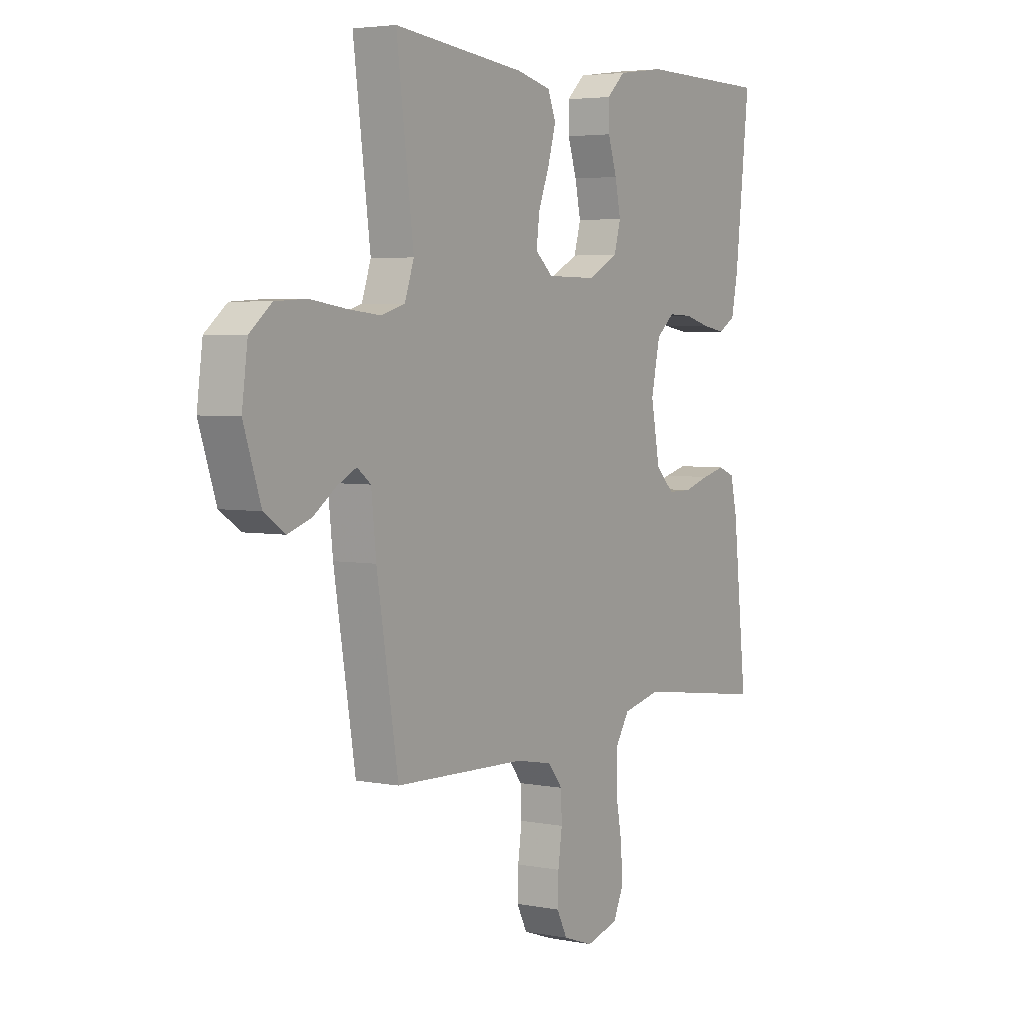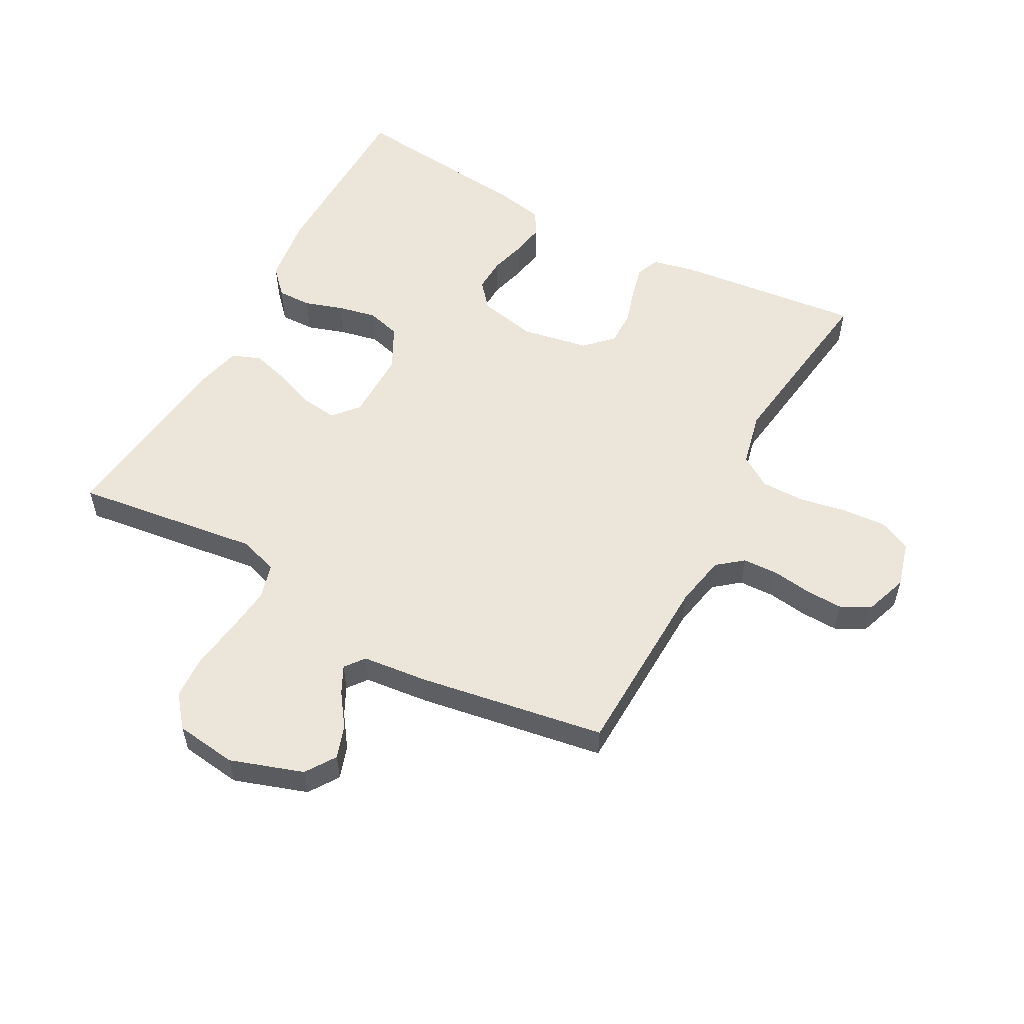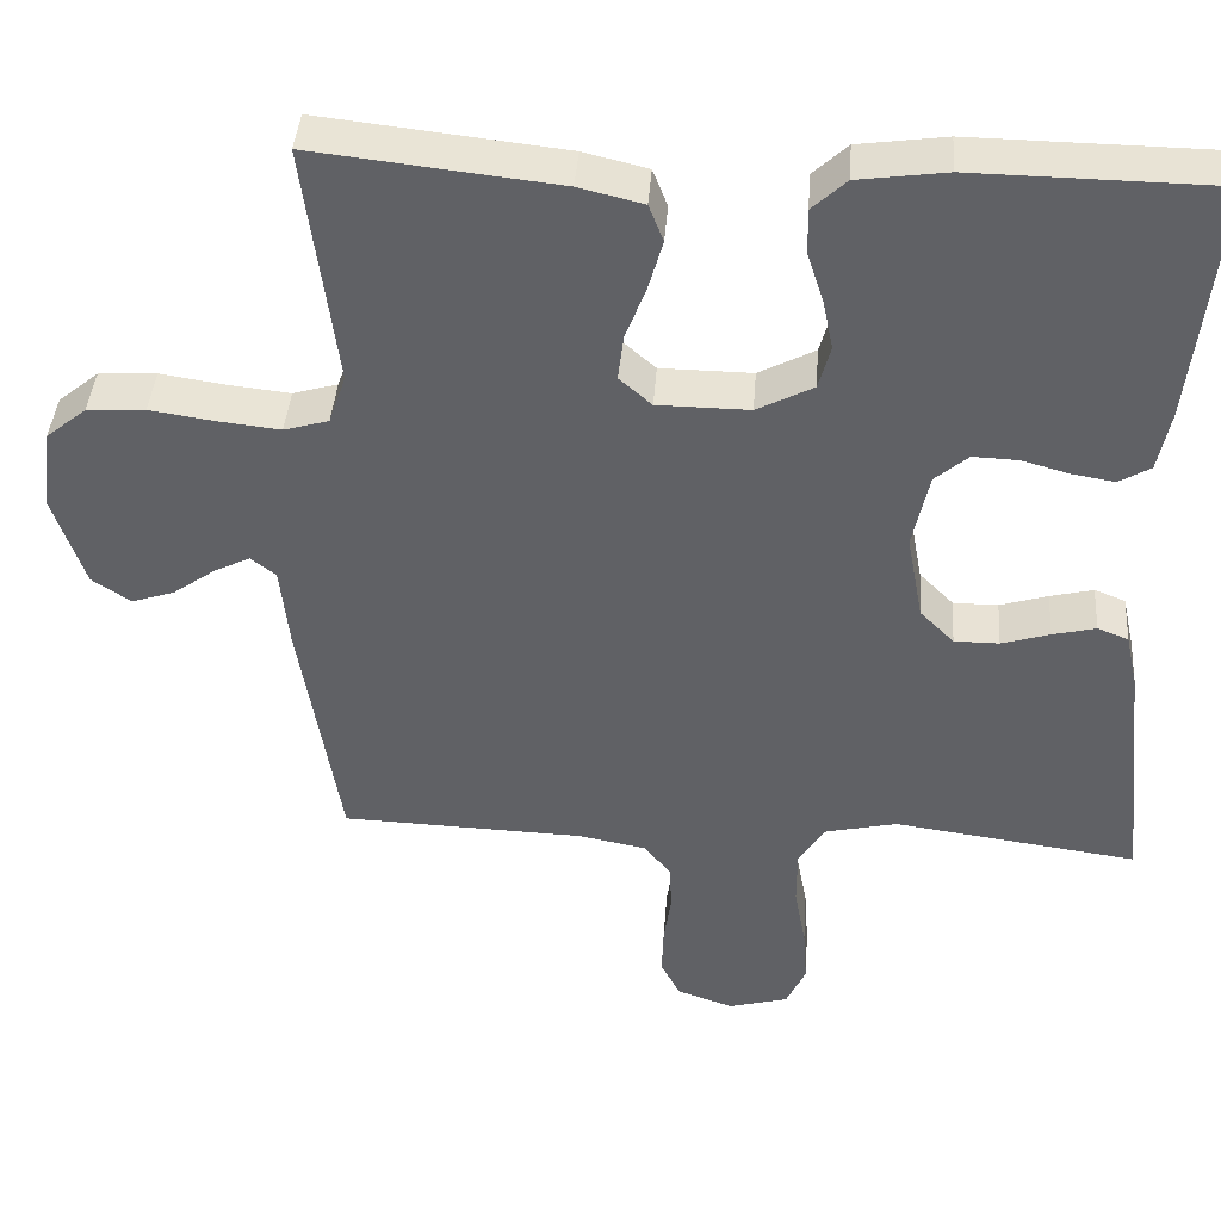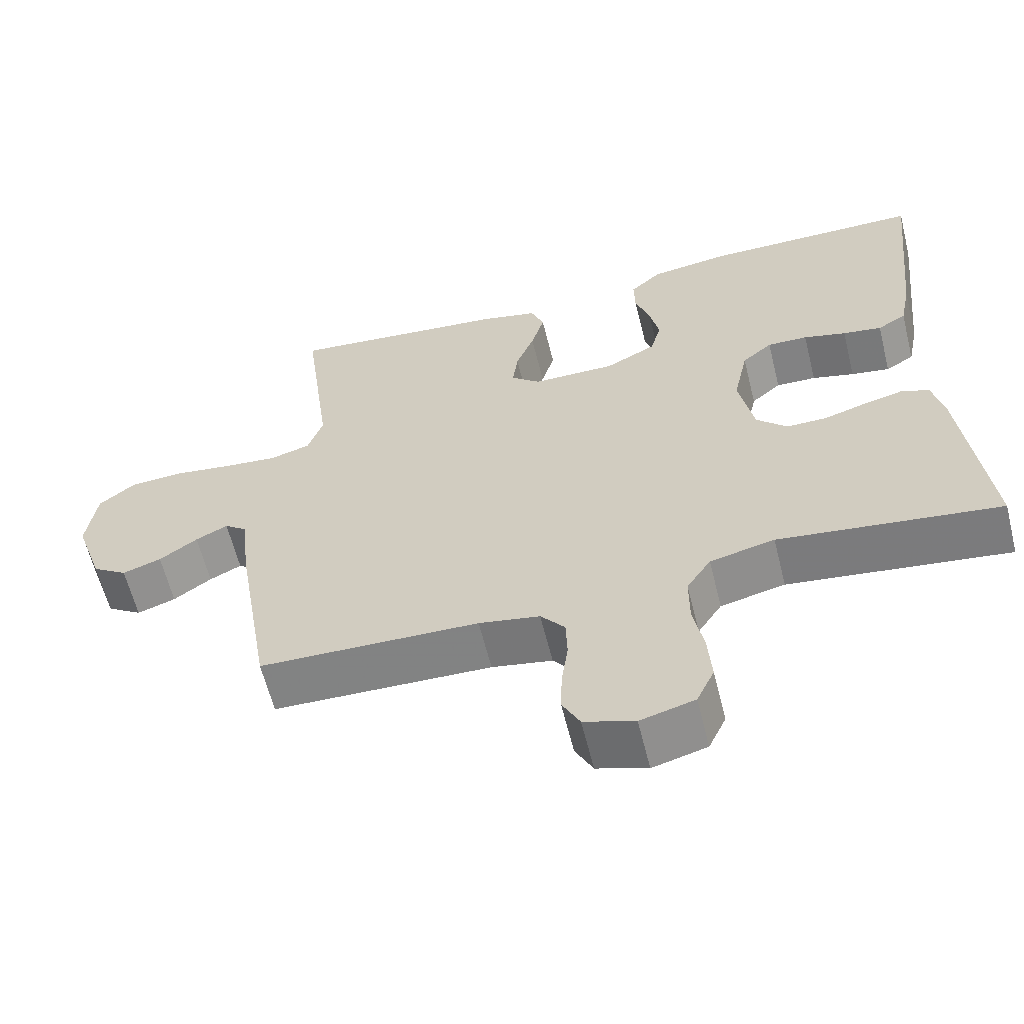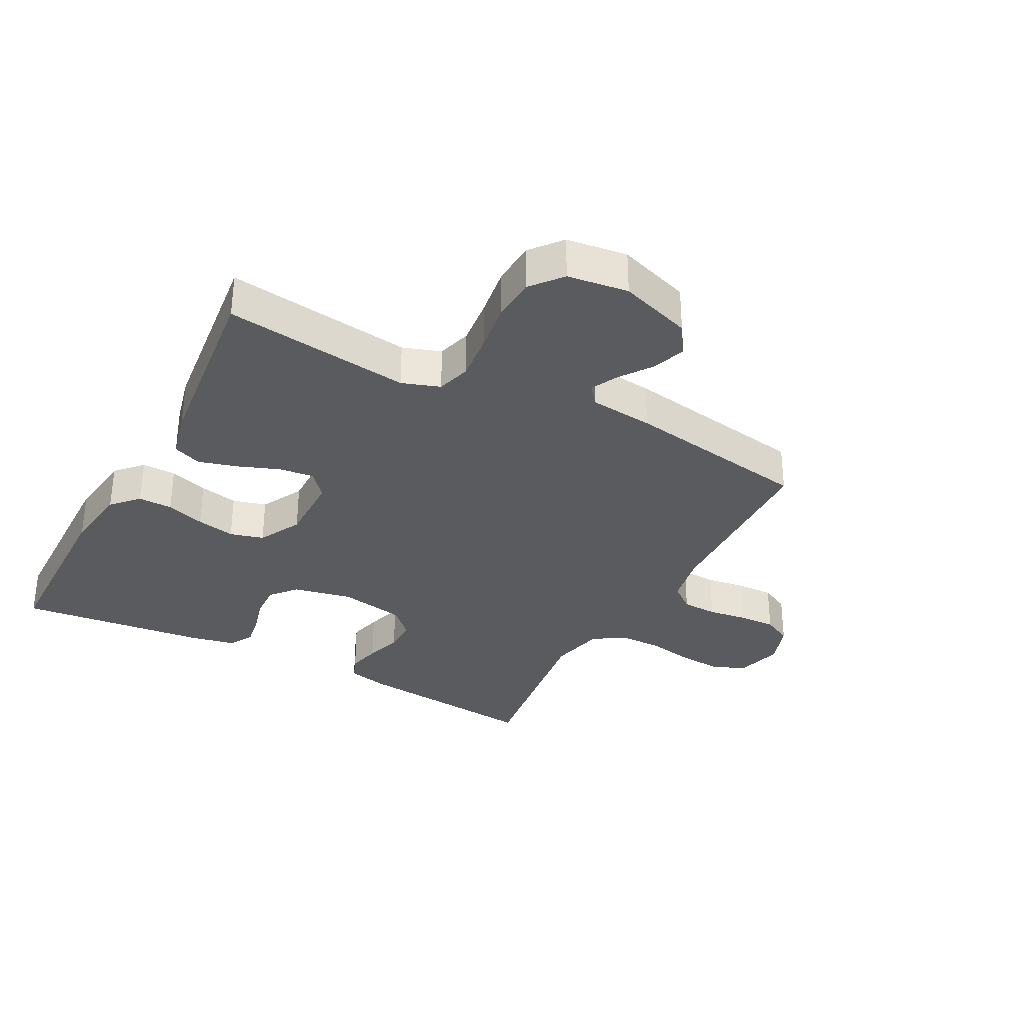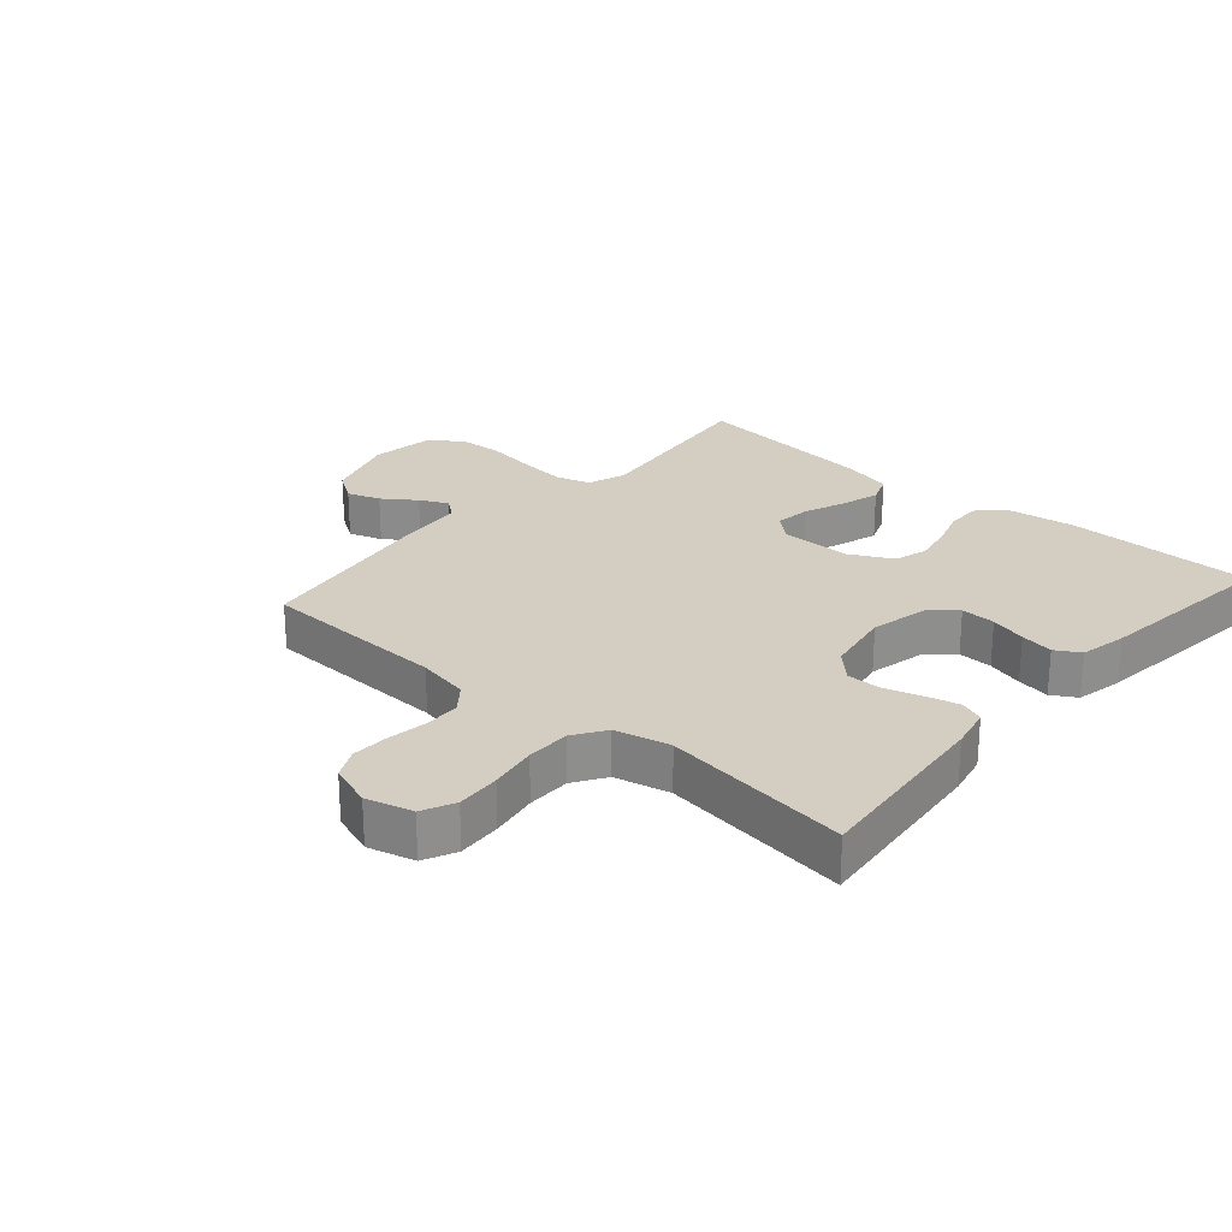
<metadata>
{"format":"obj","ext":"obj","renderer":"f3d","projection":"perspective","resolution":1024,"background":"white","views":[{"elev":4.1,"azim":122.4,"up":"+Z"},{"elev":55.2,"azim":118.4,"up":"+Y"},{"elev":40.9,"azim":-175.8,"up":"+Z"},{"elev":-61.6,"azim":-166.0,"up":"+Z"},{"elev":-32.7,"azim":62.0,"up":"+Y"},{"elev":25.1,"azim":-138.7,"up":"+Y"}]}
</metadata>
<code>
v -0.5 0.07 -0.5
v -0.468 0.07 -0.2
v -0.453 0.07 -0.133
v -0.415 0.07 -0.118
v -0.362 0.07 -0.131
v -0.303 0.07 -0.149
v -0.248 0.07 -0.149
v -0.206 0.07 -0.107
v -0.186 0.07 0
v -0.206 0.07 0.094
v -0.247 0.07 0.129
v -0.302 0.07 0.127
v -0.36 0.07 0.111
v -0.413 0.07 0.102
v -0.452 0.07 0.125
v -0.467 0.07 0.2
v -0.5 0.07 0.5
v -0.2 0.07 0.504
v -0.092 0.07 0.489
v -0.05 0.07 0.45
v -0.051 0.07 0.395
v -0.071 0.07 0.333
v -0.084 0.07 0.271
v -0.069 0.07 0.217
v 0 0.07 0.181
v 0.113 0.07 0.182
v 0.153 0.07 0.217
v 0.146 0.07 0.274
v 0.121 0.07 0.339
v 0.103 0.07 0.402
v 0.121 0.07 0.448
v 0.2 0.07 0.467
v 0.5 0.07 0.5
v 0.461 0.07 0.2
v 0.482 0.07 0.139
v 0.537 0.07 0.123
v 0.612 0.07 0.131
v 0.693 0.07 0.143
v 0.764 0.07 0.139
v 0.814 0.07 0.098
v 0.827 0.07 0
v 0.788 0.07 -0.117
v 0.74 0.07 -0.149
v 0.687 0.07 -0.131
v 0.635 0.07 -0.094
v 0.591 0.07 -0.072
v 0.56 0.07 -0.096
v 0.549 0.07 -0.2
v 0.5 0.07 -0.5
v 0.2 0.07 -0.51
v 0.117 0.07 -0.526
v 0.084 0.07 -0.567
v 0.082 0.07 -0.624
v 0.091 0.07 -0.688
v 0.093 0.07 -0.747
v 0.069 0.07 -0.794
v 0 0.07 -0.818
v -0.074 0.07 -0.798
v -0.098 0.07 -0.746
v -0.093 0.07 -0.676
v -0.079 0.07 -0.6
v -0.079 0.07 -0.53
v -0.112 0.07 -0.479
v -0.2 0.07 -0.459
v -0.5 0 -0.5
v -0.468 0 -0.2
v -0.453 0 -0.133
v -0.415 0 -0.118
v -0.362 0 -0.131
v -0.303 0 -0.149
v -0.248 0 -0.149
v -0.206 0 -0.107
v -0.186 0 0
v -0.206 0 0.094
v -0.247 0 0.129
v -0.302 0 0.127
v -0.36 0 0.111
v -0.413 0 0.102
v -0.452 0 0.125
v -0.467 0 0.2
v -0.5 0 0.5
v -0.2 0 0.504
v -0.092 0 0.489
v -0.05 0 0.45
v -0.051 0 0.395
v -0.071 0 0.333
v -0.084 0 0.271
v -0.069 0 0.217
v 0 0 0.181
v 0.113 0 0.182
v 0.153 0 0.217
v 0.146 0 0.274
v 0.121 0 0.339
v 0.103 0 0.402
v 0.121 0 0.448
v 0.2 0 0.467
v 0.5 0 0.5
v 0.461 0 0.2
v 0.482 0 0.139
v 0.537 0 0.123
v 0.612 0 0.131
v 0.693 0 0.143
v 0.764 0 0.139
v 0.814 0 0.098
v 0.827 0 0
v 0.788 0 -0.117
v 0.74 0 -0.149
v 0.687 0 -0.131
v 0.635 0 -0.094
v 0.591 0 -0.072
v 0.56 0 -0.096
v 0.549 0 -0.2
v 0.5 0 -0.5
v 0.2 0 -0.51
v 0.117 0 -0.526
v 0.084 0 -0.567
v 0.082 0 -0.624
v 0.091 0 -0.688
v 0.093 0 -0.747
v 0.069 0 -0.794
v 0 0 -0.818
v -0.074 0 -0.798
v -0.098 0 -0.746
v -0.093 0 -0.676
v -0.079 0 -0.6
v -0.079 0 -0.53
v -0.112 0 -0.479
v -0.2 0 -0.459
f 59 60 61
f 58 59 61
f 57 58 61
f 56 57 61
f 55 56 61
f 54 55 61
f 53 54 61
f 52 53 61 62
f 51 52 62 63
f 47 48 49 50
f 51 63 64
f 50 51 64
f 47 50 64
f 43 44 45
f 42 43 45
f 41 42 45
f 40 41 45
f 39 40 45
f 38 39 45
f 37 38 45
f 36 37 45 46
f 47 64 1
f 46 47 1
f 36 46 1
f 35 36 1
f 32 33 34
f 31 32 34
f 30 31 34
f 29 30 34
f 28 29 34
f 20 21 22
f 19 20 22
f 18 19 22
f 17 18 22
f 16 17 22
f 15 16 22
f 14 15 22
f 13 14 22
f 12 13 22
f 11 12 22 23
f 10 11 23 24
f 4 5 6
f 3 4 6
f 2 3 6
f 1 2 6
f 1 6 7
f 35 1 7 8
f 27 28 34 35
f 26 27 35 8
f 9 10 24 25
f 8 9 25 26
f 125 124 123
f 125 123 122
f 125 122 121
f 125 121 120
f 125 120 119
f 125 119 118
f 125 118 117
f 126 125 117 116
f 127 126 116 115
f 114 113 112 111
f 128 127 115
f 128 115 114
f 128 114 111
f 109 108 107
f 109 107 106
f 109 106 105
f 109 105 104
f 109 104 103
f 109 103 102
f 109 102 101
f 110 109 101 100
f 65 128 111
f 65 111 110
f 65 110 100
f 65 100 99
f 98 97 96
f 98 96 95
f 98 95 94
f 98 94 93
f 98 93 92
f 86 85 84
f 86 84 83
f 86 83 82
f 86 82 81
f 86 81 80
f 86 80 79
f 86 79 78
f 86 78 77
f 86 77 76
f 87 86 76 75
f 88 87 75 74
f 70 69 68
f 70 68 67
f 70 67 66
f 70 66 65
f 71 70 65
f 72 71 65 99
f 99 98 92 91
f 72 99 91 90
f 89 88 74 73
f 90 89 73 72
f 1 65 66 2
f 2 66 67 3
f 3 67 68 4
f 4 68 69 5
f 5 69 70 6
f 6 70 71 7
f 7 71 72 8
f 8 72 73 9
f 9 73 74 10
f 10 74 75 11
f 11 75 76 12
f 12 76 77 13
f 13 77 78 14
f 14 78 79 15
f 15 79 80 16
f 16 80 81 17
f 17 81 82 18
f 18 82 83 19
f 19 83 84 20
f 20 84 85 21
f 21 85 86 22
f 22 86 87 23
f 23 87 88 24
f 24 88 89 25
f 25 89 90 26
f 26 90 91 27
f 27 91 92 28
f 28 92 93 29
f 29 93 94 30
f 30 94 95 31
f 31 95 96 32
f 32 96 97 33
f 33 97 98 34
f 34 98 99 35
f 35 99 100 36
f 36 100 101 37
f 37 101 102 38
f 38 102 103 39
f 39 103 104 40
f 40 104 105 41
f 41 105 106 42
f 42 106 107 43
f 43 107 108 44
f 44 108 109 45
f 45 109 110 46
f 46 110 111 47
f 47 111 112 48
f 48 112 113 49
f 49 113 114 50
f 50 114 115 51
f 51 115 116 52
f 52 116 117 53
f 53 117 118 54
f 54 118 119 55
f 55 119 120 56
f 56 120 121 57
f 57 121 122 58
f 58 122 123 59
f 59 123 124 60
f 60 124 125 61
f 61 125 126 62
f 62 126 127 63
f 63 127 128 64
f 64 128 65 1

</code>
